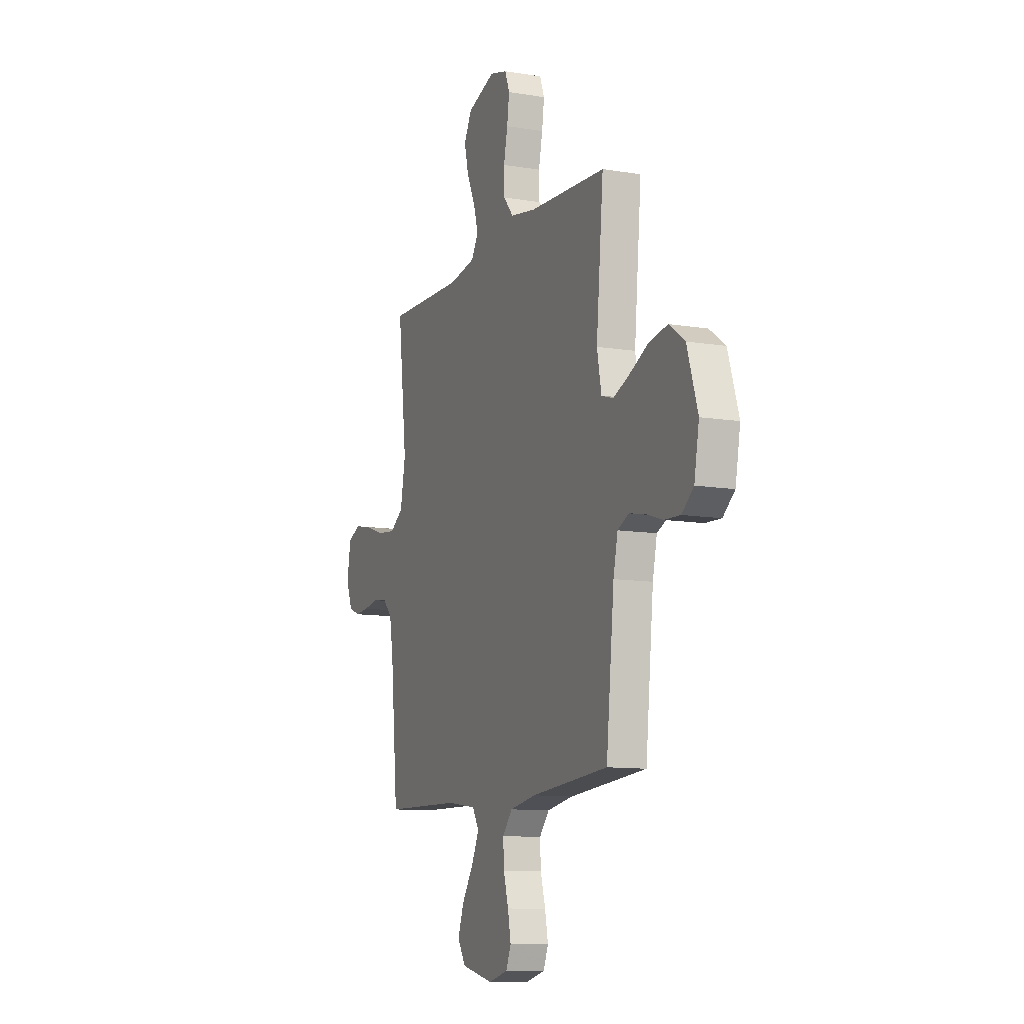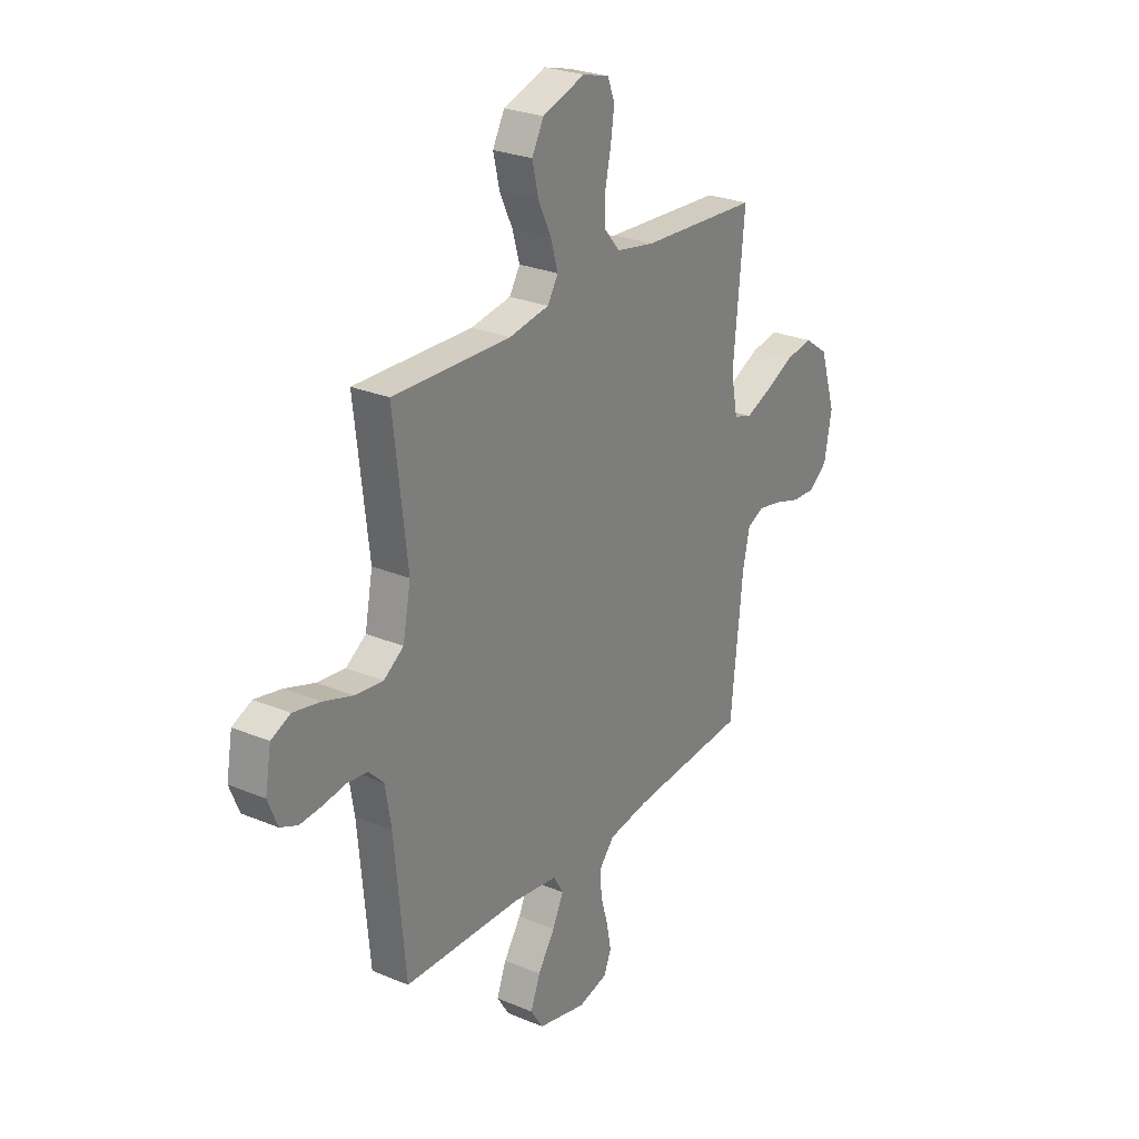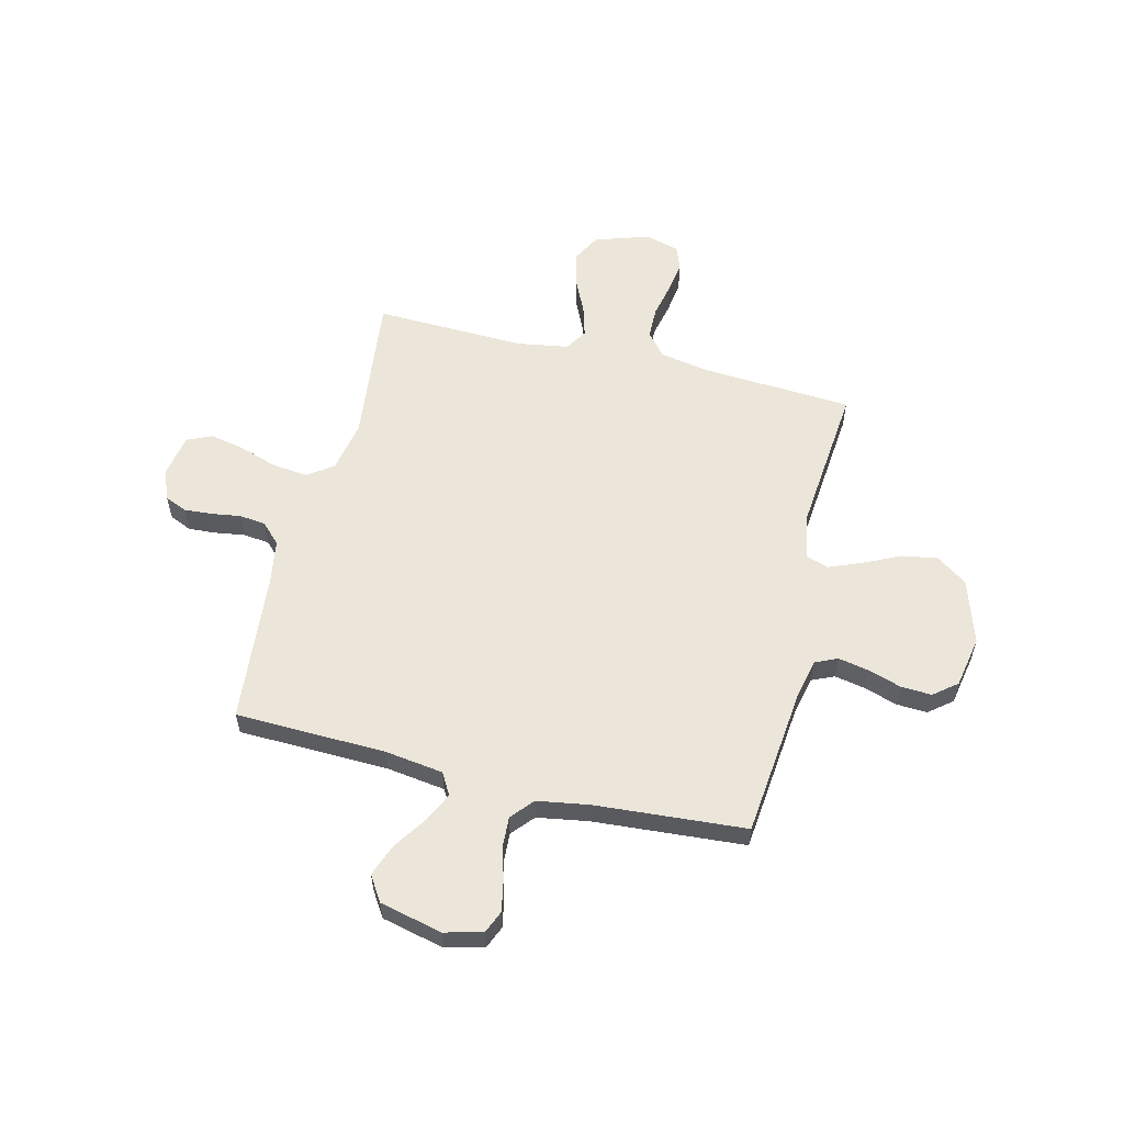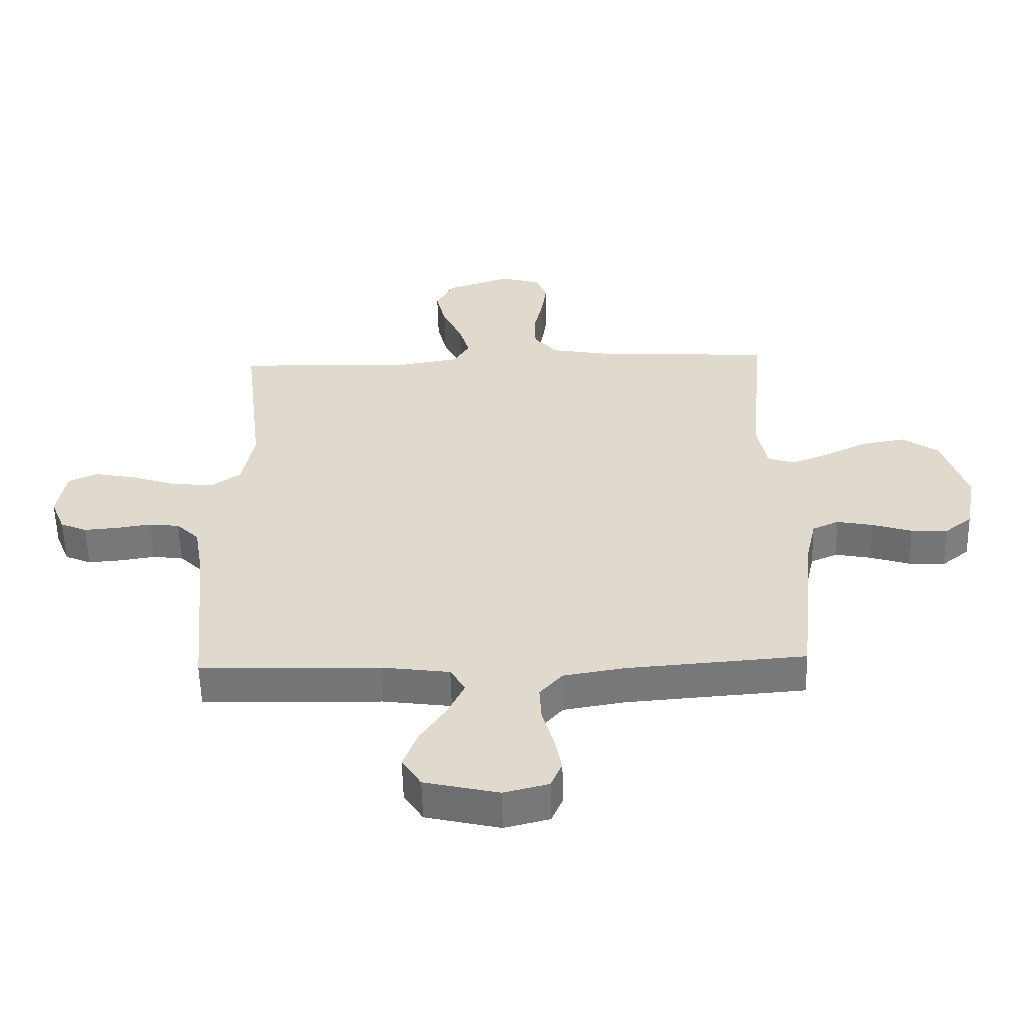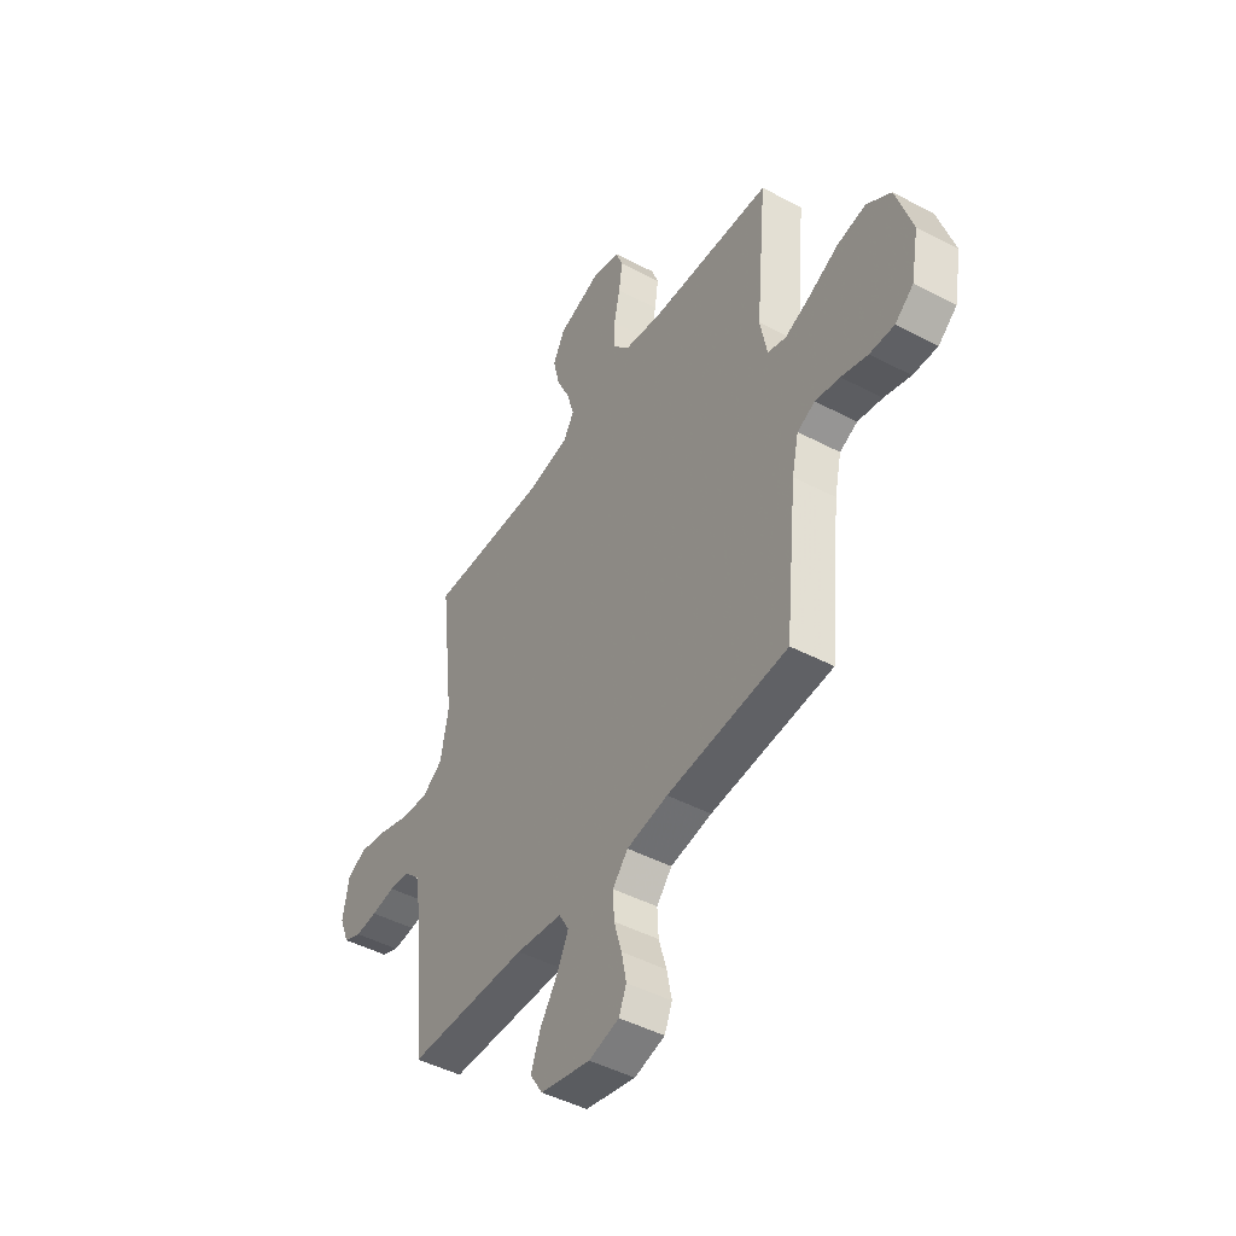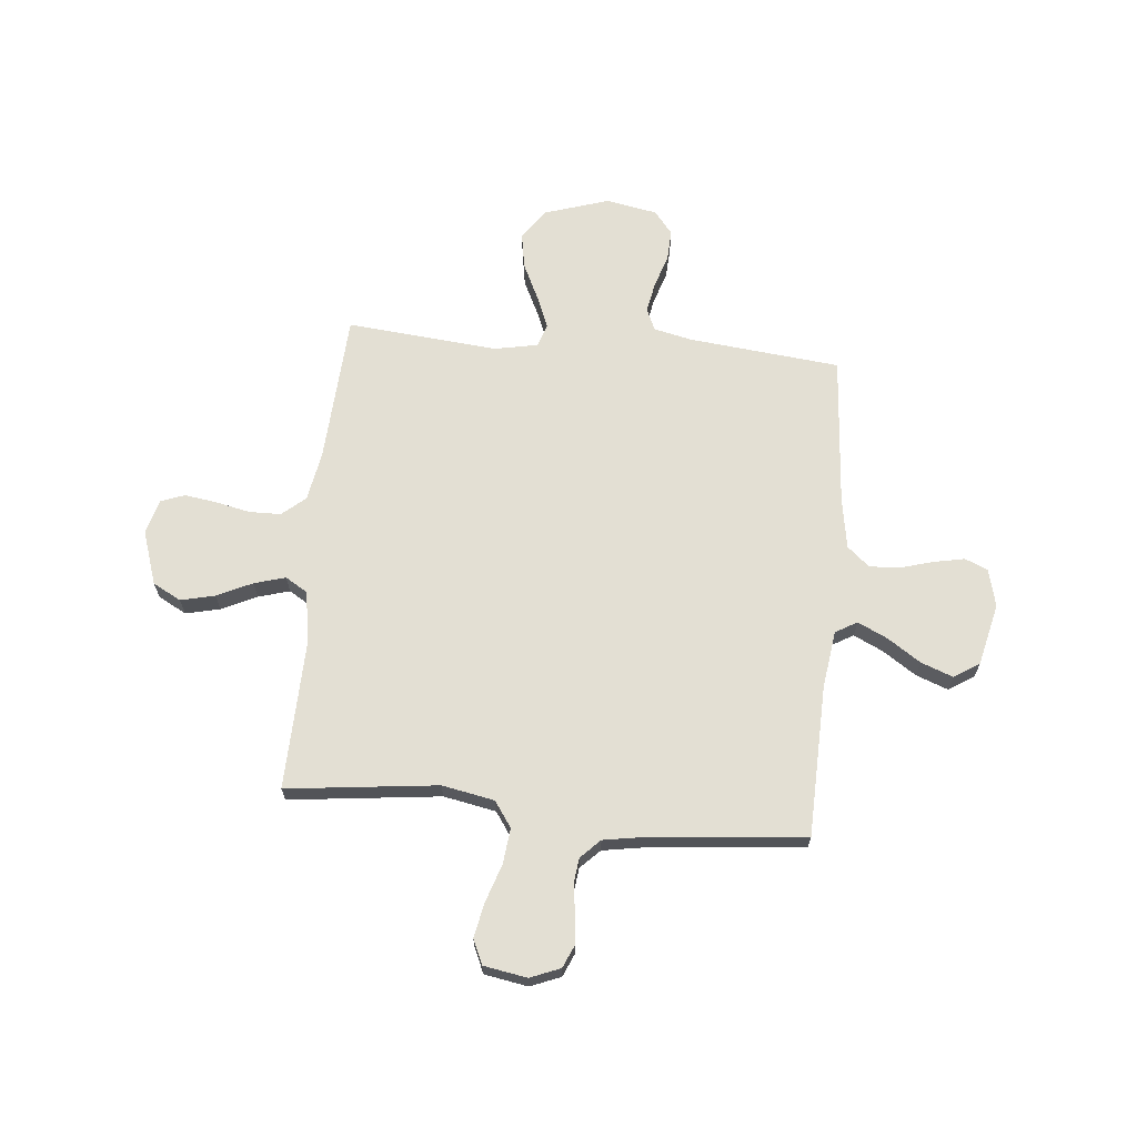
<metadata>
{"format":"obj","ext":"obj","renderer":"f3d","projection":"perspective","resolution":1024,"background":"white","views":[{"elev":-10.9,"azim":-112.3,"up":"+Z"},{"elev":26.5,"azim":123.3,"up":"+Z"},{"elev":57.6,"azim":-166.1,"up":"+Y"},{"elev":-56.9,"azim":-178.6,"up":"+Z"},{"elev":-46.2,"azim":-121.1,"up":"+Z"},{"elev":67.0,"azim":95.4,"up":"+Y"}]}
</metadata>
<code>
v 0.5 0.07 0.5
v 0.465 0.07 0.2
v 0.485 0.07 0.096
v 0.536 0.07 0.061
v 0.607 0.07 0.069
v 0.682 0.07 0.094
v 0.751 0.07 0.108
v 0.8 0.07 0.086
v 0.815 0.07 0
v 0.791 0.07 -0.06
v 0.747 0.07 -0.079
v 0.692 0.07 -0.075
v 0.633 0.07 -0.066
v 0.581 0.07 -0.072
v 0.543 0.07 -0.11
v 0.528 0.07 -0.2
v 0.5 0.07 -0.5
v 0.2 0.07 -0.508
v 0.085 0.07 -0.524
v 0.06 0.07 -0.567
v 0.088 0.07 -0.626
v 0.132 0.07 -0.692
v 0.156 0.07 -0.756
v 0.124 0.07 -0.806
v 0 0.07 -0.835
v -0.075 0.07 -0.816
v -0.094 0.07 -0.771
v -0.082 0.07 -0.71
v -0.063 0.07 -0.644
v -0.06 0.07 -0.584
v -0.098 0.07 -0.54
v -0.2 0.07 -0.523
v -0.5 0.07 -0.5
v -0.531 0.07 -0.2
v -0.548 0.07 -0.123
v -0.592 0.07 -0.103
v -0.653 0.07 -0.115
v -0.719 0.07 -0.136
v -0.78 0.07 -0.139
v -0.826 0.07 -0.102
v -0.845 0.07 0
v -0.804 0.07 0.128
v -0.743 0.07 0.171
v -0.672 0.07 0.159
v -0.599 0.07 0.124
v -0.535 0.07 0.098
v -0.489 0.07 0.113
v -0.472 0.07 0.2
v -0.5 0.07 0.5
v -0.2 0.07 0.518
v -0.102 0.07 0.536
v -0.063 0.07 0.582
v -0.062 0.07 0.645
v -0.077 0.07 0.715
v -0.086 0.07 0.778
v -0.068 0.07 0.825
v 0 0.07 0.844
v 0.108 0.07 0.808
v 0.138 0.07 0.752
v 0.122 0.07 0.684
v 0.089 0.07 0.614
v 0.071 0.07 0.552
v 0.098 0.07 0.508
v 0.2 0.07 0.491
v 0.5 0 0.5
v 0.465 0 0.2
v 0.485 0 0.096
v 0.536 0 0.061
v 0.607 0 0.069
v 0.682 0 0.094
v 0.751 0 0.108
v 0.8 0 0.086
v 0.815 0 0
v 0.791 0 -0.06
v 0.747 0 -0.079
v 0.692 0 -0.075
v 0.633 0 -0.066
v 0.581 0 -0.072
v 0.543 0 -0.11
v 0.528 0 -0.2
v 0.5 0 -0.5
v 0.2 0 -0.508
v 0.085 0 -0.524
v 0.06 0 -0.567
v 0.088 0 -0.626
v 0.132 0 -0.692
v 0.156 0 -0.756
v 0.124 0 -0.806
v 0 0 -0.835
v -0.075 0 -0.816
v -0.094 0 -0.771
v -0.082 0 -0.71
v -0.063 0 -0.644
v -0.06 0 -0.584
v -0.098 0 -0.54
v -0.2 0 -0.523
v -0.5 0 -0.5
v -0.531 0 -0.2
v -0.548 0 -0.123
v -0.592 0 -0.103
v -0.653 0 -0.115
v -0.719 0 -0.136
v -0.78 0 -0.139
v -0.826 0 -0.102
v -0.845 0 0
v -0.804 0 0.128
v -0.743 0 0.171
v -0.672 0 0.159
v -0.599 0 0.124
v -0.535 0 0.098
v -0.489 0 0.113
v -0.472 0 0.2
v -0.5 0 0.5
v -0.2 0 0.518
v -0.102 0 0.536
v -0.063 0 0.582
v -0.062 0 0.645
v -0.077 0 0.715
v -0.086 0 0.778
v -0.068 0 0.825
v 0 0 0.844
v 0.108 0 0.808
v 0.138 0 0.752
v 0.122 0 0.684
v 0.089 0 0.614
v 0.071 0 0.552
v 0.098 0 0.508
v 0.2 0 0.491
f 58 59 60 61
f 58 61 62
f 57 58 62
f 56 57 62
f 53 54 55 56
f 53 56 62
f 52 53 62 63
f 48 49 50
f 47 48 50 51
f 42 43 44 45
f 42 45 46
f 41 42 46
f 40 41 46
f 37 38 39 40
f 36 37 40 46
f 35 36 46 47
f 32 33 34
f 31 32 34 35
f 26 27 28 29
f 24 25 26 29
f 24 29 30
f 21 22 23 24
f 20 21 24 30
f 19 20 30 31
f 16 17 18
f 15 16 18 19
f 14 15 19 31
f 10 11 12 13
f 8 9 10 13
f 8 13 14
f 5 6 7 8
f 4 5 8 14
f 3 4 14 31
f 64 1 2
f 63 64 2 3
f 51 52 63 3
f 35 47 51
f 3 31 35 51
f 125 124 123 122
f 126 125 122
f 126 122 121
f 126 121 120
f 120 119 118 117
f 126 120 117
f 127 126 117 116
f 114 113 112
f 115 114 112 111
f 109 108 107 106
f 110 109 106
f 110 106 105
f 110 105 104
f 104 103 102 101
f 110 104 101 100
f 111 110 100 99
f 98 97 96
f 99 98 96 95
f 93 92 91 90
f 93 90 89 88
f 94 93 88
f 88 87 86 85
f 94 88 85 84
f 95 94 84 83
f 82 81 80
f 83 82 80 79
f 95 83 79 78
f 77 76 75 74
f 77 74 73 72
f 78 77 72
f 72 71 70 69
f 78 72 69 68
f 95 78 68 67
f 66 65 128
f 67 66 128 127
f 67 127 116 115
f 115 111 99
f 115 99 95 67
f 1 65 66 2
f 2 66 67 3
f 3 67 68 4
f 4 68 69 5
f 5 69 70 6
f 6 70 71 7
f 7 71 72 8
f 8 72 73 9
f 9 73 74 10
f 10 74 75 11
f 11 75 76 12
f 12 76 77 13
f 13 77 78 14
f 14 78 79 15
f 15 79 80 16
f 16 80 81 17
f 17 81 82 18
f 18 82 83 19
f 19 83 84 20
f 20 84 85 21
f 21 85 86 22
f 22 86 87 23
f 23 87 88 24
f 24 88 89 25
f 25 89 90 26
f 26 90 91 27
f 27 91 92 28
f 28 92 93 29
f 29 93 94 30
f 30 94 95 31
f 31 95 96 32
f 32 96 97 33
f 33 97 98 34
f 34 98 99 35
f 35 99 100 36
f 36 100 101 37
f 37 101 102 38
f 38 102 103 39
f 39 103 104 40
f 40 104 105 41
f 41 105 106 42
f 42 106 107 43
f 43 107 108 44
f 44 108 109 45
f 45 109 110 46
f 46 110 111 47
f 47 111 112 48
f 48 112 113 49
f 49 113 114 50
f 50 114 115 51
f 51 115 116 52
f 52 116 117 53
f 53 117 118 54
f 54 118 119 55
f 55 119 120 56
f 56 120 121 57
f 57 121 122 58
f 58 122 123 59
f 59 123 124 60
f 60 124 125 61
f 61 125 126 62
f 62 126 127 63
f 63 127 128 64
f 64 128 65 1

</code>
